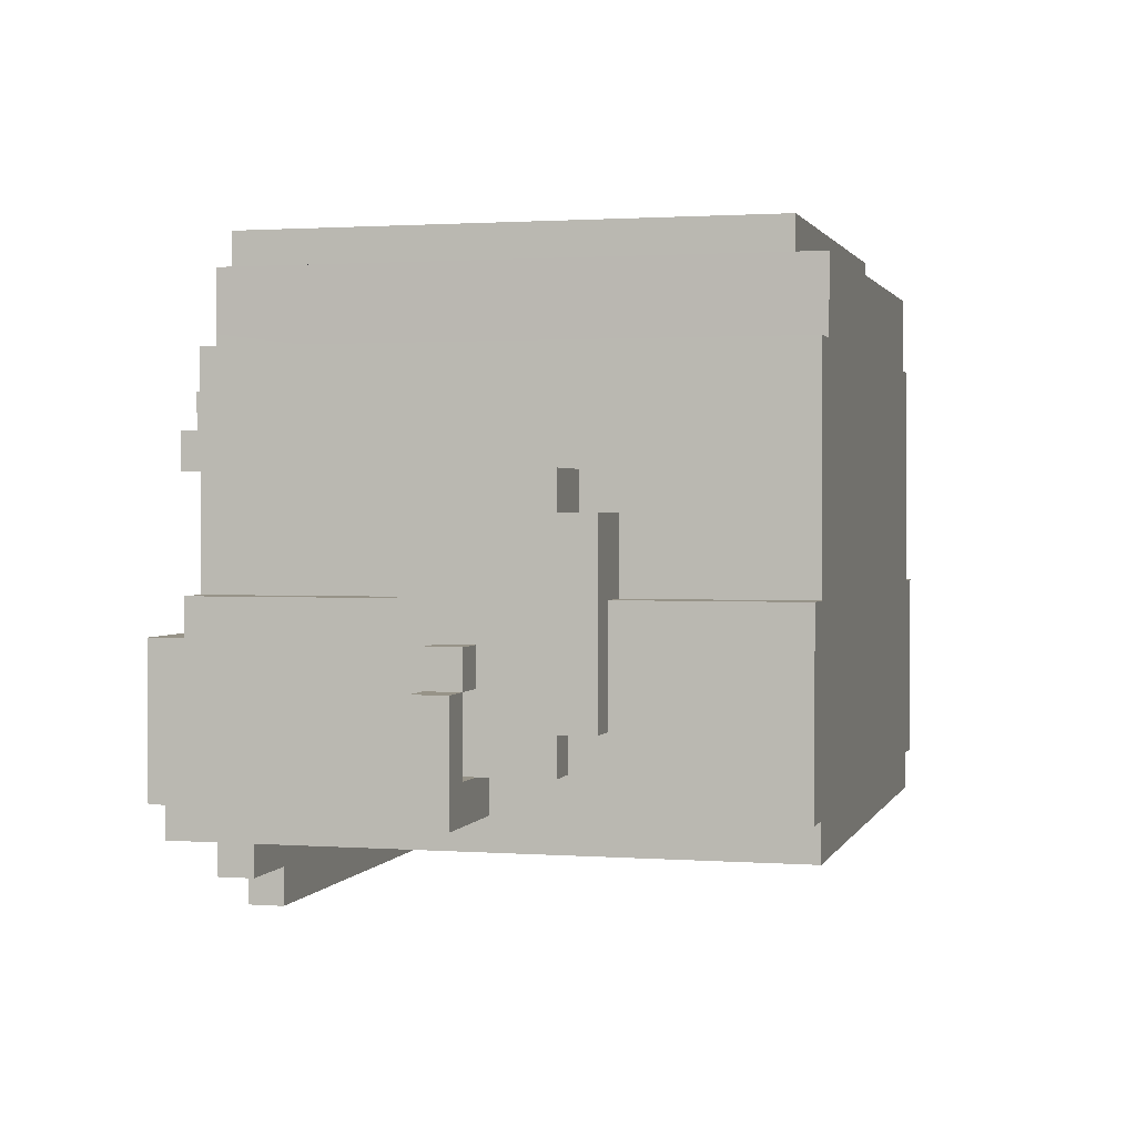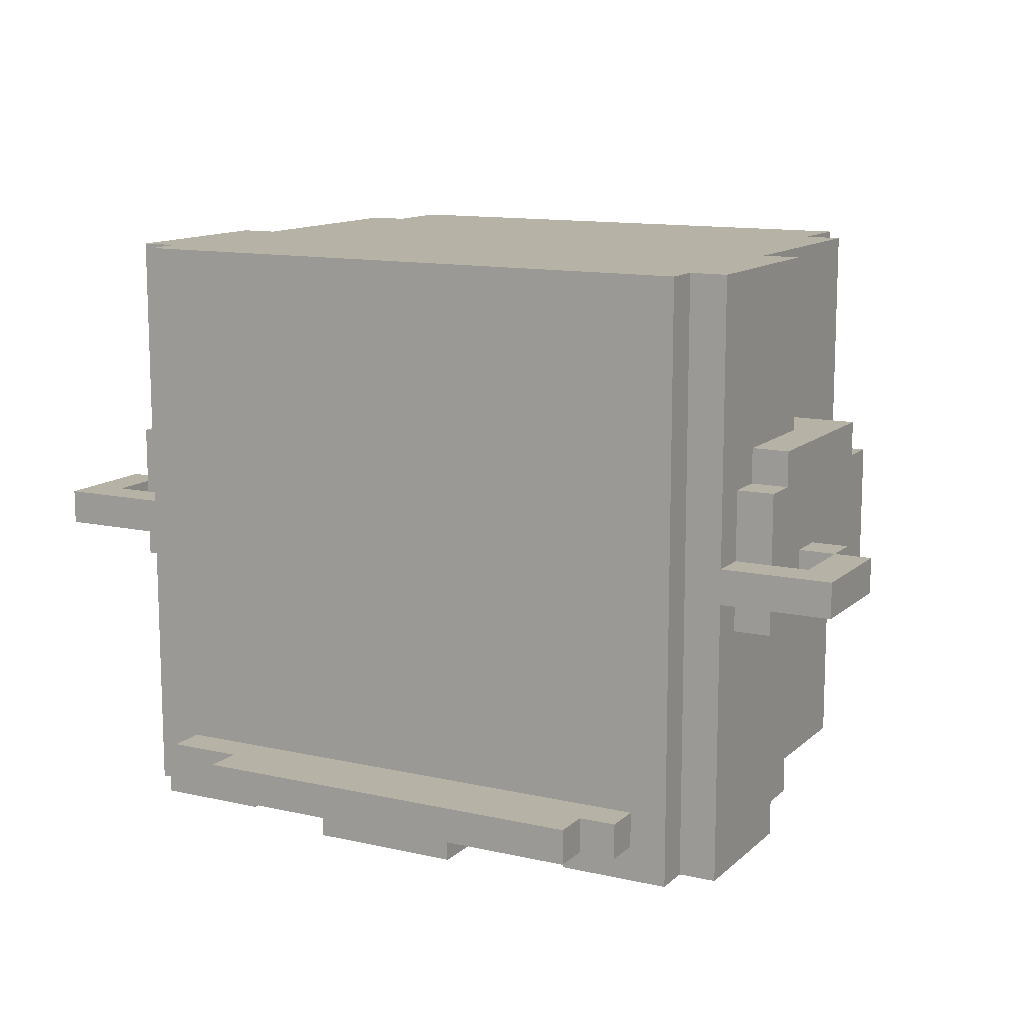
<metadata>
{"format":"obj","ext":"obj","renderer":"f3d","projection":"perspective","resolution":1024,"background":"white","views":[{"elev":1.4,"azim":104.7,"up":"+Z"},{"elev":12.3,"azim":-152.0,"up":"+Y"}]}
</metadata>
<code>
g avatar_runaway_statue_head_mesh
v -0.25 -0.2519 1.594
v -0.25 0.2503 1.562
v -0.25 0.2503 1.594
v -0.25 -0.2519 1.562
v -0.2187 -0.2223 2
v -0.2188 0.2503 1.938
v -0.2188 0.2503 2
v -0.2187 -0.2223 1.938
v -0.1875 -0.2223 2.031
v -0.1875 0.2207 2
v -0.1875 0.2207 2.031
v -0.1875 -0.2223 2
v 0.1562 -0.2519 1.688
v 0.1562 -0.2223 1.562
v 0.1563 -0.2223 1.688
v 0.1562 -0.2519 1.562
v 0.1875 -0.2519 1.719
v 0.1875 -0.2223 1.688
v 0.1875 -0.2223 1.719
v 0.1875 -0.2519 1.688
v -0.1875 -0.2223 1.688
v -0.1875 -0.2519 1.719
v -0.1875 -0.2223 1.719
v -0.1875 -0.2519 1.688
v -0.1562 -0.2223 1.562
v -0.1562 -0.2519 1.688
v -0.1562 -0.2223 1.688
v -0.1562 -0.2519 1.562
v 0.1875 0.2207 2
v 0.1875 -0.2223 2.031
v 0.1875 0.2207 2.031
v 0.1875 -0.2223 2
v 0.2188 0.2503 1.938
v 0.2188 -0.2223 2
v 0.2188 0.2503 2
v 0.2188 -0.2223 1.938
v 0.25 0.2503 1.562
v 0.25 -0.2519 1.594
v 0.25 0.2503 1.594
v 0.25 -0.2519 1.562
v 0.25 0.2503 1.75
v 0.25 -0.2223 1.938
v 0.25 0.2503 1.938
v 0.25 -0.2223 1.75
v 0.2812 0.2503 1.594
v 0.2812 -0.2223 1.75
v 0.2812 0.2503 1.75
v 0.2812 -0.2223 1.719
v 0.2812 -0.2519 1.594
v 0.2813 -0.2519 1.719
v -0.1562 -0.2519 1.562
v -0.1875 -0.2519 1.688
v -0.1562 -0.2519 1.688
v -0.25 -0.2519 1.562
v -0.25 -0.2519 1.594
v -0.2812 -0.2519 1.719
v -0.2812 -0.2519 1.594
v -0.1875 -0.2519 1.719
v 0.2813 -0.2519 1.719
v 0.1875 -0.2519 1.688
v 0.1875 -0.2519 1.719
v 0.25 -0.2519 1.594
v 0.2812 -0.2519 1.594
v 0.1562 -0.2519 1.688
v 0.1562 -0.2519 1.562
v 0.25 -0.2519 1.562
v 0.2812 -0.2223 1.719
v 0.1875 -0.2223 1.719
v 0.25 -0.2223 1.75
v 0.2188 -0.2223 1.938
v 0.2812 -0.2223 1.75
v 0.25 -0.2223 1.938
v 0.1563 -0.2223 1.688
v 0.1875 -0.2223 1.688
v -0.2187 -0.2223 1.938
v 0.1875 -0.2223 2
v 0.2188 -0.2223 2
v -0.1875 -0.2223 2
v 0.1875 -0.2223 2.031
v -0.1875 -0.2223 2.031
v -0.2187 -0.2223 2
v -0.1562 -0.2223 1.688
v -0.1562 -0.2223 1.562
v 0.1562 -0.2223 1.562
v -0.1875 -0.2223 1.719
v -0.1875 -0.2223 1.688
v -0.25 -0.2223 1.75
v -0.2812 -0.2223 1.719
v -0.2812 -0.2223 1.75
v -0.25 -0.2223 1.938
v -0.1875 0.2207 2.031
v 0.1875 0.2207 2
v 0.1875 0.2207 2.031
v -0.1875 0.2207 2
v 0.25 0.2503 1.75
v 0.25 0.2503 1.938
v 0.2188 0.2503 1.938
v -0.25 0.2503 1.75
v 0.25 0.2503 1.594
v 0.2812 0.2503 1.594
v 0.2812 0.2503 1.75
v -0.25 0.2503 1.594
v -0.2812 0.2503 1.75
v -0.2812 0.2503 1.594
v 0.25 0.2503 1.562
v -0.25 0.2503 1.562
v -0.2188 0.2503 1.938
v -0.25 0.2503 1.938
v -0.2188 0.2503 2
v 0.2188 0.2503 2
v -0.25 -0.2519 1.594
v -0.2812 0.2503 1.594
v -0.2812 -0.2519 1.594
v -0.25 0.2503 1.594
v 0.2812 0.2503 1.594
v 0.25 -0.2519 1.594
v 0.2812 -0.2519 1.594
v 0.25 0.2503 1.594
v -0.1562 -0.2519 1.688
v -0.1875 -0.2223 1.688
v -0.1562 -0.2223 1.688
v -0.1875 -0.2519 1.688
v 0.1875 -0.2519 1.688
v 0.1563 -0.2223 1.688
v 0.1875 -0.2223 1.688
v 0.1562 -0.2519 1.688
v -0.1875 -0.2519 1.719
v -0.2812 -0.2223 1.719
v -0.1875 -0.2223 1.719
v -0.2812 -0.2519 1.719
v 0.2813 -0.2519 1.719
v 0.1875 -0.2223 1.719
v 0.2812 -0.2223 1.719
v 0.1875 -0.2519 1.719
v -0.2187 -0.2223 1.938
v -0.25 0.2503 1.938
v -0.2188 0.2503 1.938
v -0.25 -0.2223 1.938
v 0.25 -0.2223 1.938
v 0.2188 0.2503 1.938
v 0.25 0.2503 1.938
v 0.2188 -0.2223 1.938
v 0.1875 0.2207 2
v 0.2188 -0.2223 2
v 0.1875 -0.2223 2
v 0.2188 0.2503 2
v 0.1875 -0.2223 2.031
v -0.1875 0.2207 2.031
v 0.1875 0.2207 2.031
v -0.1875 -0.2223 2.031
v 0.25 -0.2223 1.75
v 0.2812 0.2503 1.75
v 0.2812 -0.2223 1.75
v 0.25 0.2503 1.75
v -0.2812 0.2503 1.594
v -0.2812 -0.2223 1.75
v -0.2812 -0.2223 1.719
v -0.2812 0.2503 1.75
v -0.2812 -0.2519 1.594
v -0.2812 -0.2519 1.719
v -0.2812 -0.2223 1.75
v -0.25 0.2503 1.75
v -0.25 -0.2223 1.75
v -0.2812 0.2503 1.75
v -0.25 -0.2223 1.75
v -0.25 0.2503 1.938
v -0.25 -0.2223 1.938
v -0.25 0.2503 1.75
v -0.25 0.2503 1.562
v -0.25 -0.2519 1.562
v -0.1562 -0.2223 1.562
v -0.1562 -0.2519 1.562
v 0.1562 -0.2223 1.562
v 0.25 0.2503 1.562
v 0.25 -0.2519 1.562
v 0.1562 -0.2519 1.562
v 0.1875 0.2207 2
v -0.2188 0.2503 2
v 0.2188 0.2503 2
v -0.1875 0.2207 2
v -0.1875 0.2207 2
v -0.2187 -0.2223 2
v -0.2188 0.2503 2
v -0.1875 -0.2223 2
v -0.0625 -0.2223 1.531
v -0.0625 -0.2519 1.594
v -0.0625 -0.2519 1.531
v -0.0625 -0.2223 1.594
v 0.0625 -0.2519 1.594
v 0.0625 -0.2223 1.531
v 0.0625 -0.2519 1.531
v 0.0625 -0.2223 1.594
v -0.0625 -0.2519 1.594
v 0.0625 -0.2519 1.531
v -0.0625 -0.2519 1.531
v 0.0625 -0.2519 1.594
v 0.0625 -0.2519 1.531
v -0.0625 -0.2223 1.531
v -0.0625 -0.2519 1.531
v 0.0625 -0.2223 1.531
v -0.0625 -0.2223 1.594
v 0.0625 -0.2519 1.594
v -0.0625 -0.2519 1.594
v 0.0625 -0.2223 1.594
v -0.1875 -0.2223 1.875
v -0.1875 -0.2519 1.906
v -0.1875 -0.2519 1.875
v -0.1875 -0.2223 1.906
v 0.03125 -0.2223 1.875
v 0.03125 -0.2519 1.906
v 0.03125 -0.2519 1.875
v 0.03125 -0.2223 1.906
v -0.03125 -0.2519 1.906
v -0.03125 -0.2223 1.875
v -0.03125 -0.2519 1.875
v -0.03125 -0.2223 1.906
v 0.1875 -0.2519 1.906
v 0.1875 -0.2223 1.875
v 0.1875 -0.2519 1.875
v 0.1875 -0.2223 1.906
v -0.1875 -0.2519 1.906
v -0.03125 -0.2519 1.875
v -0.1875 -0.2519 1.875
v -0.03125 -0.2519 1.906
v 0.03125 -0.2519 1.906
v 0.1875 -0.2519 1.875
v 0.03125 -0.2519 1.875
v 0.1875 -0.2519 1.906
v -0.03125 -0.2519 1.875
v -0.1875 -0.2223 1.875
v -0.1875 -0.2519 1.875
v -0.03125 -0.2223 1.875
v 0.1875 -0.2519 1.875
v 0.03125 -0.2223 1.875
v 0.03125 -0.2519 1.875
v 0.1875 -0.2223 1.875
v -0.1875 -0.2223 1.906
v -0.03125 -0.2519 1.906
v -0.1875 -0.2519 1.906
v -0.03125 -0.2223 1.906
v 0.03125 -0.2223 1.906
v 0.1875 -0.2519 1.906
v 0.03125 -0.2519 1.906
v 0.1875 -0.2223 1.906
v -0.2187 -0.2223 1.844
v -0.2187 -0.2519 1.875
v -0.2187 -0.2519 1.844
v -0.2187 -0.2223 1.875
v 0.1875 -0.2223 1.844
v 0.1875 -0.2519 1.875
v 0.1875 -0.2519 1.844
v 0.1875 -0.2223 1.875
v -0.1875 -0.2519 1.875
v -0.1875 -0.2223 1.844
v -0.1875 -0.2519 1.844
v -0.1875 -0.2223 1.875
v 0.2188 -0.2519 1.875
v 0.2188 -0.2223 1.844
v 0.2188 -0.2519 1.844
v 0.2188 -0.2223 1.875
v -0.2187 -0.2519 1.875
v -0.1875 -0.2519 1.844
v -0.2187 -0.2519 1.844
v -0.1875 -0.2519 1.875
v 0.1875 -0.2519 1.875
v 0.2188 -0.2519 1.844
v 0.1875 -0.2519 1.844
v 0.2188 -0.2519 1.875
v -0.1875 -0.2519 1.844
v -0.2187 -0.2223 1.844
v -0.2187 -0.2519 1.844
v -0.1875 -0.2223 1.844
v 0.2188 -0.2519 1.844
v 0.1875 -0.2223 1.844
v 0.1875 -0.2519 1.844
v 0.2188 -0.2223 1.844
v -0.2187 -0.2223 1.875
v -0.1875 -0.2519 1.875
v -0.2187 -0.2519 1.875
v -0.1875 -0.2223 1.875
v 0.1875 -0.2223 1.875
v 0.2188 -0.2519 1.875
v 0.1875 -0.2519 1.875
v 0.2188 -0.2223 1.875
v -0.3125 -0.0451 1.625
v -0.3125 0.07305 1.656
v -0.3125 0.07305 1.812
v -0.3125 0.07305 1.625
v -0.3125 0.1026 1.656
v -0.3125 0.1026 1.812
v -0.3125 -0.0451 1.844
v -0.3125 0.07305 1.844
v -0.2812 -0.0451 1.625
v -0.3125 -0.0451 1.844
v -0.2812 -0.0451 1.75
v -0.3125 -0.0451 1.625
v -0.25 -0.0451 1.75
v -0.25 -0.0451 1.844
v -0.3125 0.07305 1.656
v -0.2812 0.07305 1.625
v -0.2812 0.07305 1.656
v -0.3125 0.07305 1.625
v -0.3125 0.07305 1.844
v -0.25 0.07305 1.812
v -0.25 0.07305 1.844
v -0.3125 0.07305 1.812
v -0.3125 0.1026 1.812
v -0.2812 0.1026 1.656
v -0.2812 0.1026 1.75
v -0.3125 0.1026 1.656
v -0.25 0.1026 1.75
v -0.25 0.1026 1.812
v -0.3125 0.1026 1.656
v -0.2812 0.07305 1.656
v -0.2812 0.1026 1.656
v -0.3125 0.07305 1.656
v -0.25 0.07305 1.812
v -0.3125 0.1026 1.812
v -0.25 0.1026 1.812
v -0.3125 0.07305 1.812
v -0.25 -0.0451 1.844
v -0.3125 0.07305 1.844
v -0.25 0.07305 1.844
v -0.3125 -0.0451 1.844
v -0.2812 0.07305 1.625
v -0.3125 -0.0451 1.625
v -0.2812 -0.0451 1.625
v -0.3125 0.07305 1.625
v -0.375 0.01397 1.594
v -0.375 -0.01556 1.688
v -0.375 -0.01556 1.594
v -0.375 0.01397 1.688
v -0.3437 0.01397 1.688
v -0.3437 -0.01556 1.719
v -0.3437 -0.01556 1.688
v -0.3437 0.01397 1.719
v -0.3437 -0.01556 1.688
v -0.3437 0.01397 1.625
v -0.3437 -0.01556 1.625
v -0.3437 0.01397 1.688
v -0.375 -0.01556 1.688
v -0.3437 -0.01556 1.625
v -0.375 -0.01556 1.594
v -0.3437 -0.01556 1.688
v -0.2812 -0.01556 1.625
v -0.2812 -0.01556 1.594
v -0.3437 -0.01556 1.719
v -0.3125 -0.01556 1.688
v -0.3437 -0.01556 1.688
v -0.3125 -0.01556 1.719
v -0.3437 0.01397 1.625
v -0.375 0.01397 1.688
v -0.375 0.01397 1.594
v -0.3437 0.01397 1.688
v -0.2812 0.01397 1.625
v -0.2812 0.01397 1.594
v -0.3125 0.01397 1.688
v -0.3437 0.01397 1.719
v -0.3437 0.01397 1.688
v -0.3125 0.01397 1.719
v -0.2812 -0.01556 1.594
v -0.375 0.01397 1.594
v -0.375 -0.01556 1.594
v -0.2812 0.01397 1.594
v -0.3125 -0.01556 1.688
v -0.3437 0.01397 1.688
v -0.3437 -0.01556 1.688
v -0.3125 0.01397 1.688
v -0.375 0.01397 1.688
v -0.3437 -0.01556 1.688
v -0.375 -0.01556 1.688
v -0.3437 0.01397 1.688
v -0.3437 0.01397 1.719
v -0.3125 -0.01556 1.719
v -0.3437 -0.01556 1.719
v -0.3125 0.01397 1.719
v -0.2812 -0.01556 1.625
v -0.3437 0.01397 1.625
v -0.2812 0.01397 1.625
v -0.3437 -0.01556 1.625
v 0.3125 0.07305 1.656
v 0.3125 -0.0451 1.625
v 0.3125 0.07305 1.812
v 0.3125 0.07305 1.625
v 0.3125 0.1026 1.656
v 0.3125 0.1026 1.812
v 0.3125 -0.0451 1.844
v 0.3125 0.07305 1.844
v 0.2813 -0.0451 1.75
v 0.25 -0.0451 1.844
v 0.3125 -0.0451 1.844
v 0.25 -0.0451 1.75
v 0.3125 -0.0451 1.625
v 0.2813 -0.0451 1.625
v 0.2813 0.07305 1.656
v 0.3125 0.07305 1.625
v 0.3125 0.07305 1.656
v 0.2813 0.07305 1.625
v 0.25 0.07305 1.844
v 0.3125 0.07305 1.812
v 0.3125 0.07305 1.844
v 0.25 0.07305 1.812
v 0.25 0.1026 1.812
v 0.2813 0.1026 1.75
v 0.3125 0.1026 1.812
v 0.25 0.1026 1.75
v 0.3125 0.1026 1.656
v 0.2813 0.1026 1.656
v 0.2813 0.07305 1.625
v 0.3125 -0.0451 1.625
v 0.3125 0.07305 1.625
v 0.2813 -0.0451 1.625
v 0.2813 0.1026 1.656
v 0.3125 0.07305 1.656
v 0.3125 0.1026 1.656
v 0.2813 0.07305 1.656
v 0.3125 0.07305 1.812
v 0.25 0.1026 1.812
v 0.3125 0.1026 1.812
v 0.25 0.07305 1.812
v 0.3125 -0.0451 1.844
v 0.25 0.07305 1.844
v 0.3125 0.07305 1.844
v 0.25 -0.0451 1.844
v 0.3438 0.01397 1.625
v 0.3438 -0.01556 1.688
v 0.3438 -0.01556 1.625
v 0.3438 0.01397 1.688
v 0.3438 -0.01556 1.719
v 0.3438 0.01397 1.688
v 0.3438 -0.01556 1.688
v 0.3438 0.01397 1.719
v 0.375 -0.01556 1.688
v 0.375 0.01397 1.594
v 0.375 -0.01556 1.594
v 0.375 0.01397 1.688
v 0.3438 -0.01556 1.625
v 0.2813 -0.01556 1.594
v 0.2813 -0.01556 1.625
v 0.375 -0.01556 1.594
v 0.3438 -0.01556 1.688
v 0.375 -0.01556 1.688
v 0.3125 -0.01556 1.719
v 0.3438 -0.01556 1.688
v 0.3125 -0.01556 1.688
v 0.3438 -0.01556 1.719
v 0.2813 0.01397 1.594
v 0.3438 0.01397 1.625
v 0.2813 0.01397 1.625
v 0.375 0.01397 1.594
v 0.3438 0.01397 1.688
v 0.375 0.01397 1.688
v 0.3438 0.01397 1.688
v 0.3125 0.01397 1.719
v 0.3125 0.01397 1.688
v 0.3438 0.01397 1.719
v 0.375 -0.01556 1.594
v 0.2813 0.01397 1.594
v 0.2813 -0.01556 1.594
v 0.375 0.01397 1.594
v 0.3438 -0.01556 1.688
v 0.3125 0.01397 1.688
v 0.3125 -0.01556 1.688
v 0.3438 0.01397 1.688
v 0.2813 0.01397 1.625
v 0.3438 -0.01556 1.625
v 0.2813 -0.01556 1.625
v 0.3438 0.01397 1.625
v 0.3438 0.01397 1.688
v 0.375 -0.01556 1.688
v 0.3438 -0.01556 1.688
v 0.375 0.01397 1.688
v 0.3125 0.01397 1.719
v 0.3438 -0.01556 1.719
v 0.3125 -0.01556 1.719
v 0.3438 0.01397 1.719
v -0.2187 -0.2223 1.562
v -0.2187 -0.1928 1.531
v -0.2187 -0.1928 1.562
v -0.2187 -0.2223 1.531
v -0.1875 -0.2223 1.531
v -0.1875 -0.1928 1.5
v -0.1875 -0.1928 1.531
v -0.1875 -0.2223 1.5
v 0.1563 -0.1928 1.5
v 0.1563 -0.2223 1.531
v 0.1563 -0.1928 1.531
v 0.1563 -0.2223 1.5
v 0.2188 -0.1928 1.531
v 0.2188 -0.2223 1.562
v 0.2188 -0.1928 1.562
v 0.2188 -0.2223 1.531
v -0.2187 -0.1928 1.562
v -0.2187 -0.1928 1.531
v -0.1875 -0.1928 1.531
v 0.1563 -0.1928 1.531
v 0.1563 -0.1928 1.5
v -0.1875 -0.1928 1.5
v 0.2188 -0.1928 1.562
v 0.2188 -0.1928 1.531
v -0.1875 -0.1928 1.5
v 0.1563 -0.2223 1.5
v 0.1563 -0.1928 1.5
v -0.1875 -0.2223 1.5
v -0.2187 -0.1928 1.531
v -0.1875 -0.2223 1.531
v -0.1875 -0.1928 1.531
v -0.2187 -0.2223 1.531
v 0.1563 -0.1928 1.531
v 0.2188 -0.2223 1.531
v 0.2188 -0.1928 1.531
v 0.1563 -0.2223 1.531
v 0.1563 -0.2223 1.531
v -0.2187 -0.2223 1.562
v 0.2188 -0.2223 1.562
v -0.1875 -0.2223 1.531
v -0.1875 -0.2223 1.5
v 0.1563 -0.2223 1.5
v -0.2187 -0.2223 1.531
v 0.2188 -0.2223 1.531
g avatar_runaway_statue_head_mesh_0
f 3 2 1
f 4 1 2
f 7 6 5
f 8 5 6
f 11 10 9
f 12 9 10
f 15 14 13
f 16 13 14
f 19 18 17
f 20 17 18
f 23 22 21
f 24 21 22
f 27 26 25
f 28 25 26
f 31 30 29
f 32 29 30
f 35 34 33
f 36 33 34
f 39 38 37
f 40 37 38
f 43 42 41
f 44 41 42
f 47 46 45
f 46 48 45
f 48 49 45
f 50 49 48
f 53 52 51
f 52 54 51
f 55 54 52
f 55 52 56
f 57 55 56
f 52 58 56
f 61 60 59
f 60 62 59
f 62 63 59
f 60 64 62
f 62 64 65
f 66 62 65
f 69 68 67
f 70 68 69
f 71 69 67
f 72 70 69
f 73 68 70
f 74 68 73
f 70 75 73
f 70 76 75
f 77 76 70
f 78 75 76
f 76 79 78
f 80 78 79
f 81 75 78
f 82 73 75
f 82 83 73
f 84 73 83
f 85 82 75
f 86 82 85
f 87 85 75
f 88 85 87
f 89 88 87
f 90 87 75
f 93 92 91
f 94 91 92
f 97 96 95
f 95 98 97
f 95 99 98
f 99 95 100
f 101 100 95
f 102 98 99
f 98 102 103
f 104 103 102
f 99 105 102
f 106 102 105
f 107 97 98
f 108 107 98
f 107 109 97
f 110 97 109
f 113 112 111
f 114 111 112
f 117 116 115
f 118 115 116
f 121 120 119
f 122 119 120
f 125 124 123
f 126 123 124
f 129 128 127
f 130 127 128
f 133 132 131
f 134 131 132
f 137 136 135
f 138 135 136
f 141 140 139
f 142 139 140
f 145 144 143
f 146 143 144
f 149 148 147
f 150 147 148
f 153 152 151
f 154 151 152
f 157 156 155
f 158 155 156
f 155 159 157
f 160 157 159
f 163 162 161
f 164 161 162
f 167 166 165
f 168 165 166
f 171 170 169
f 172 170 171
f 171 169 173
f 174 173 169
f 175 173 174
f 176 173 175
f 179 178 177
f 180 177 178
f 183 182 181
f 184 181 182
f 187 186 185
f 188 185 186
f 191 190 189
f 192 189 190
f 195 194 193
f 196 193 194
f 199 198 197
f 200 197 198
f 203 202 201
f 204 201 202
f 207 206 205
f 208 205 206
f 211 210 209
f 212 209 210
f 215 214 213
f 216 213 214
f 219 218 217
f 220 217 218
f 223 222 221
f 224 221 222
f 227 226 225
f 228 225 226
f 231 230 229
f 232 229 230
f 235 234 233
f 236 233 234
f 239 238 237
f 240 237 238
f 243 242 241
f 244 241 242
f 247 246 245
f 248 245 246
f 251 250 249
f 252 249 250
f 255 254 253
f 256 253 254
f 259 258 257
f 260 257 258
f 263 262 261
f 264 261 262
f 267 266 265
f 268 265 266
f 271 270 269
f 272 269 270
f 275 274 273
f 276 273 274
f 279 278 277
f 280 277 278
f 283 282 281
f 284 281 282
f 287 286 285
f 288 285 286
f 286 287 289
f 290 289 287
f 287 285 291
f 287 291 292
f 295 294 293
f 296 293 294
f 295 297 294
f 298 294 297
f 301 300 299
f 302 299 300
f 305 304 303
f 306 303 304
f 309 308 307
f 310 307 308
f 309 307 311
f 312 311 307
f 315 314 313
f 316 313 314
f 319 318 317
f 320 317 318
f 323 322 321
f 324 321 322
f 327 326 325
f 328 325 326
f 331 330 329
f 332 329 330
f 335 334 333
f 336 333 334
f 339 338 337
f 340 337 338
f 343 342 341
f 344 341 342
f 342 343 345
f 346 345 343
f 349 348 347
f 350 347 348
f 353 352 351
f 354 351 352
f 351 355 353
f 356 353 355
f 359 358 357
f 360 357 358
f 363 362 361
f 364 361 362
f 367 366 365
f 368 365 366
f 371 370 369
f 372 369 370
f 375 374 373
f 376 373 374
f 379 378 377
f 380 377 378
f 383 382 381
f 384 381 382
f 381 385 383
f 386 383 385
f 383 387 382
f 383 388 387
f 391 390 389
f 392 389 390
f 391 389 393
f 394 393 389
f 397 396 395
f 398 395 396
f 401 400 399
f 402 399 400
f 405 404 403
f 406 403 404
f 405 407 404
f 408 404 407
f 411 410 409
f 409 410 412
f 415 414 413
f 416 413 414
f 419 418 417
f 420 417 418
f 423 422 421
f 424 421 422
f 427 426 425
f 428 425 426
f 431 430 429
f 432 429 430
f 435 434 433
f 436 433 434
f 439 438 437
f 440 437 438
f 437 440 441
f 442 441 440
f 445 444 443
f 446 443 444
f 449 448 447
f 450 447 448
f 448 451 450
f 452 450 451
f 455 454 453
f 456 453 454
f 459 458 457
f 460 457 458
f 463 462 461
f 464 461 462
f 467 466 465
f 468 465 466
f 471 470 469
f 472 469 470
f 475 474 473
f 476 473 474
f 479 478 477
f 480 477 478
f 483 482 481
f 484 481 482
f 487 486 485
f 488 485 486
f 491 490 489
f 492 489 490
f 495 494 493
f 495 493 496
f 496 497 495
f 498 495 497
f 499 496 493
f 500 496 499
f 503 502 501
f 504 501 502
f 507 506 505
f 508 505 506
f 511 510 509
f 512 509 510
f 515 514 513
f 516 513 514
f 516 517 513
f 518 513 517
f 519 516 514
f 520 515 513

</code>
